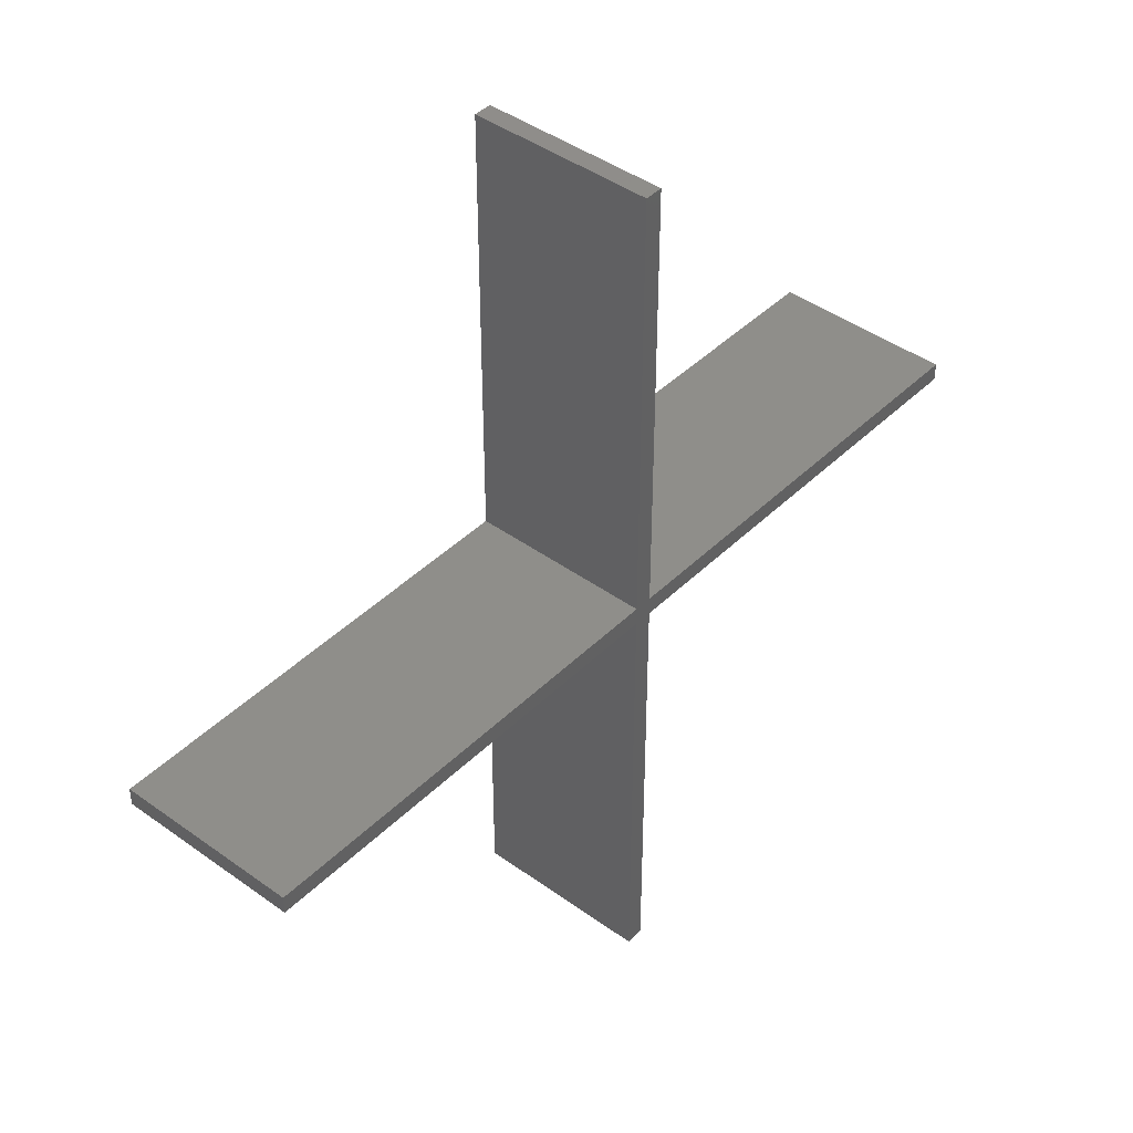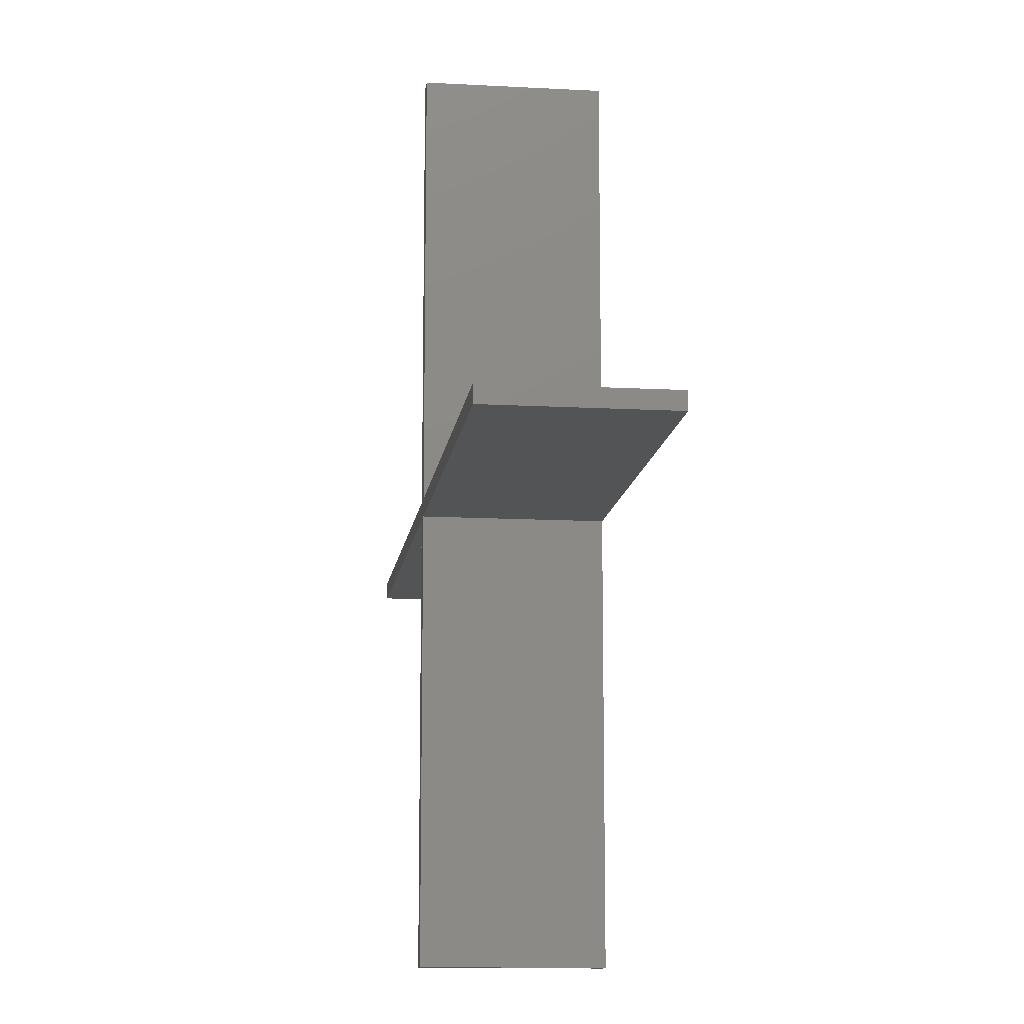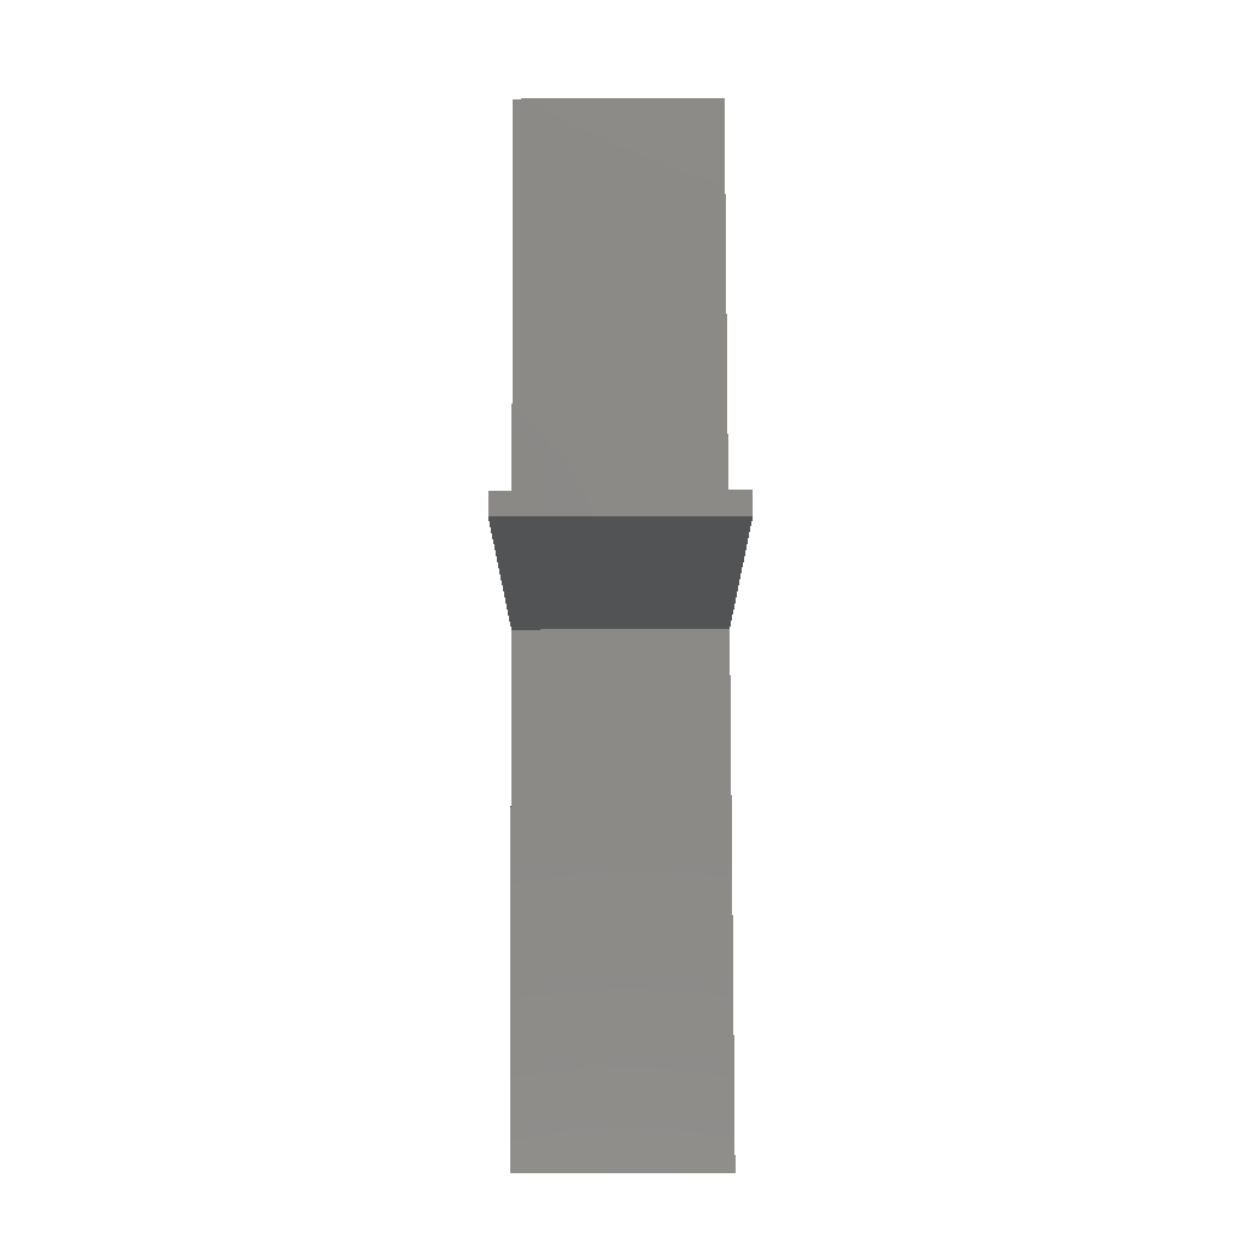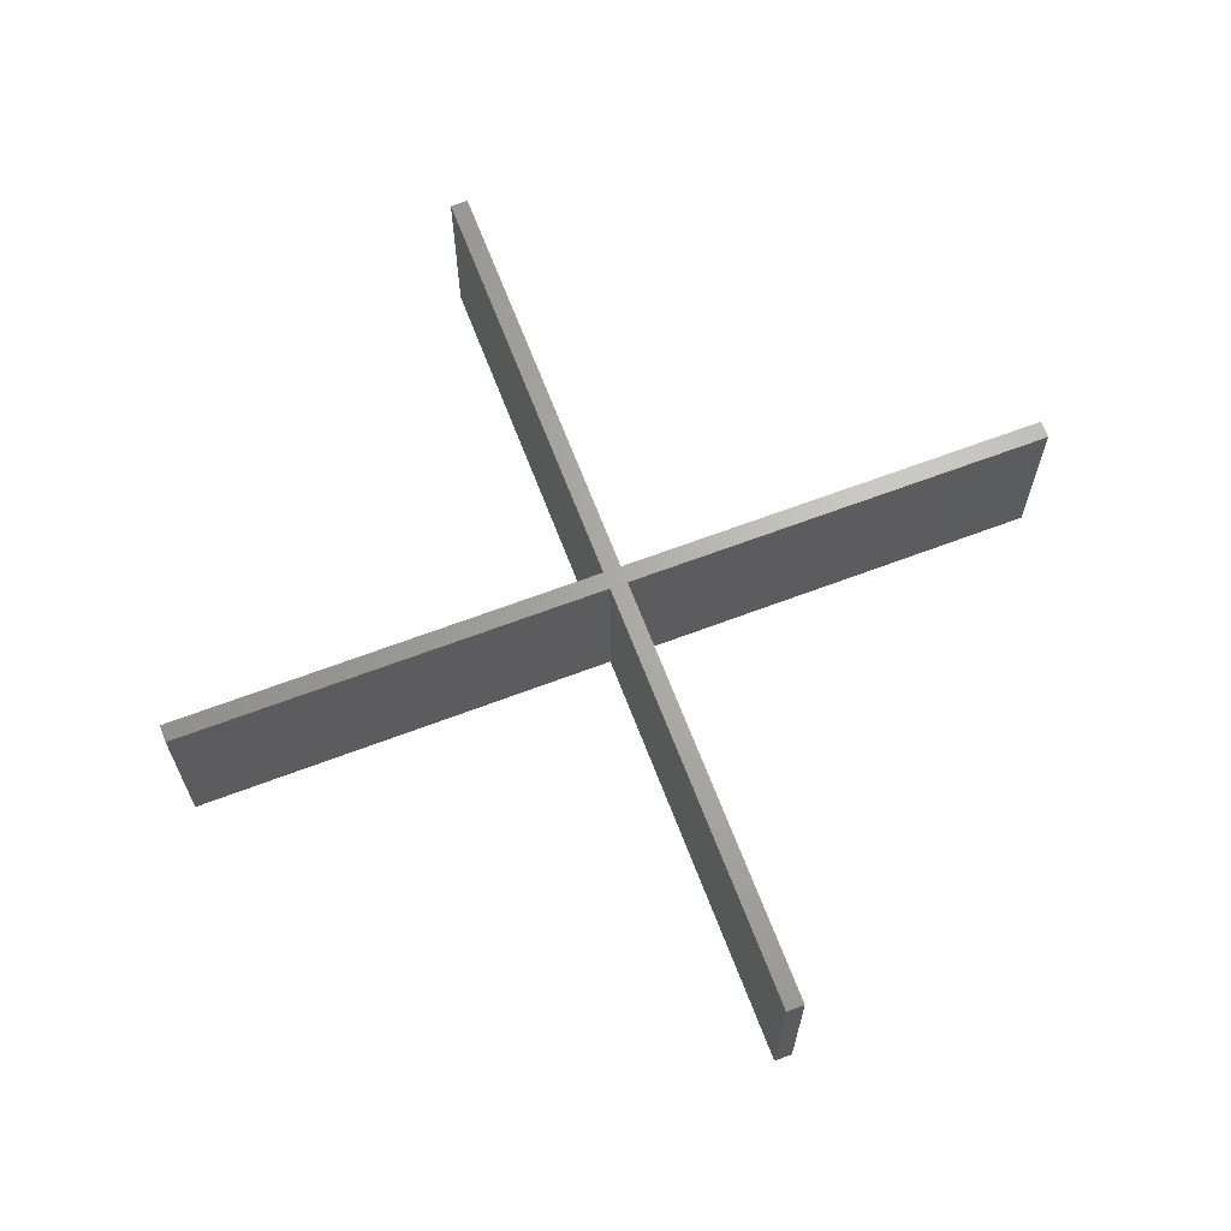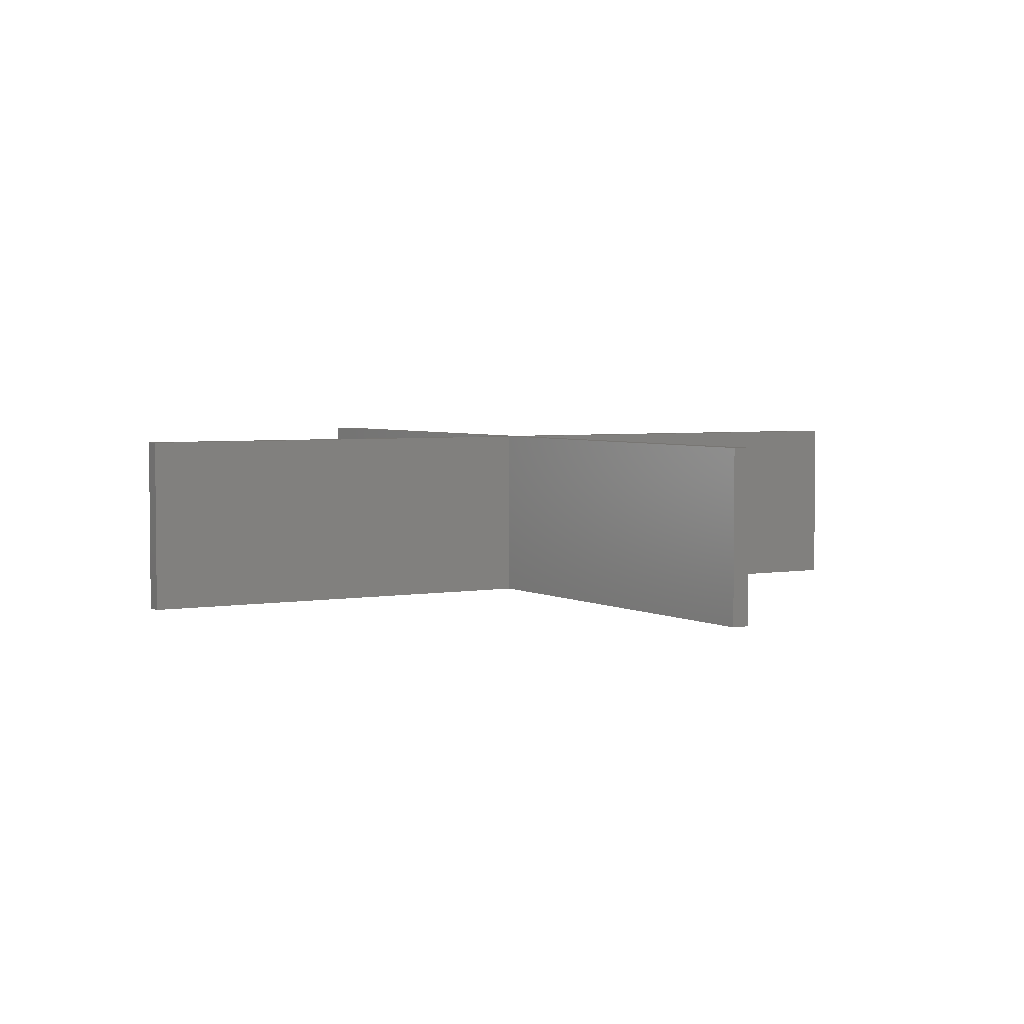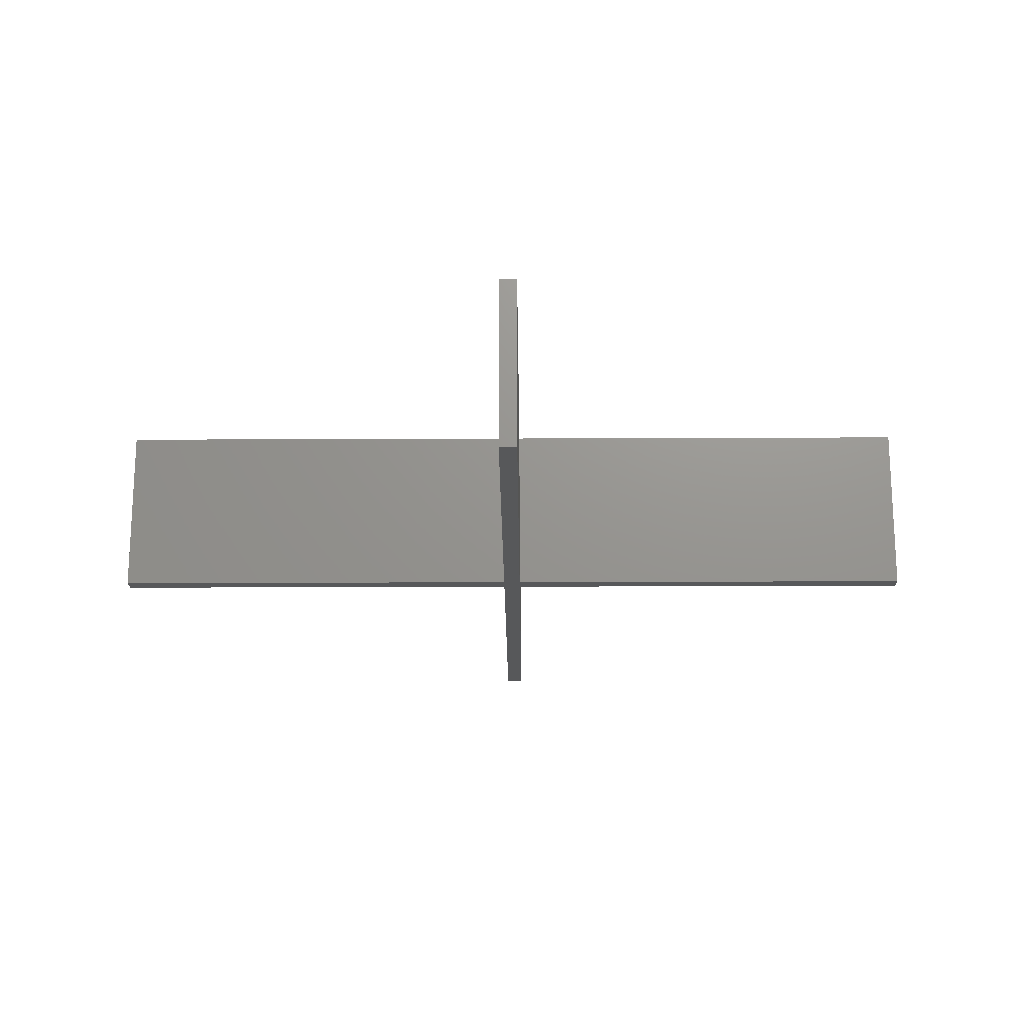
<metadata>
{"format":"stl","ext":"stl","renderer":"f3d","projection":"perspective","resolution":1024,"background":"white","views":[{"elev":42.7,"azim":130.8,"up":"+Y"},{"elev":-12.3,"azim":-97.3,"up":"+Y"},{"elev":79.8,"azim":-90.2,"up":"+Y"},{"elev":66.2,"azim":-20.8,"up":"+Z"},{"elev":3.8,"azim":149.3,"up":"+Z"},{"elev":-19.2,"azim":90.5,"up":"+Z"}]}
</metadata>
<code>
# stl→obj: 74 verts, 144 faces
v 50 -1 10
v 50 -1 30
v 25.5 -1 10
v 25.5 -1 30
v 25 -1 10
v 25 -1 30
v 1 -1 10
v 1 -1 30
v 50 1 10
v 50 1 30
v 50 0 10
v 50 0 30
v 1 1 10
v 1 1 30
v 25 1 10
v 25 1 30
v 25.5 1 10
v 25.5 1 30
v 1 50 10
v 1 50 30
v 1 25.5 10
v 1 25.5 30
v 1 25 10
v 1 25 30
v 0 50 30
v 0 50 10
v -1 50 30
v -1 50 10
v -1 1 10
v -1 1 30
v -1 25 10
v -1 25 30
v -1 25.5 10
v -1 25.5 30
v -50 1 10
v -50 1 30
v -25.5 1 10
v -25.5 1 30
v -25 1 10
v -25 1 30
v -50 0 30
v -50 0 10
v -50 -1 30
v -50 -1 10
v -1 -1 10
v -1 -1 30
v -25 -1 10
v -25 -1 30
v -25.5 -1 10
v -25.5 -1 30
v -1 -50 10
v -1 -50 30
v -1 -25.5 30
v -1 -25 30
v -1 -25 10
v -1 -25.5 10
v 1 -50 10
v 1 -50 30
v 0 -50 10
v 0 -50 30
v 1 -25 10
v 1 -25 30
v 1 -25.5 10
v 1 -25.5 30
v 0 -25 30
v 0 0 30
v 25 0 30
v -25 0 30
v 0 25 30
v 25 0 10
v 0 0 10
v 0 25 10
v -25 0 10
v 0 -25 10
f 1 2 3
f 3 2 4
f 3 4 5
f 5 4 6
f 5 6 7
f 7 6 8
f 9 10 11
f 11 10 12
f 11 12 1
f 1 12 2
f 13 14 15
f 15 14 16
f 15 16 17
f 17 16 18
f 17 18 9
f 9 18 10
f 19 20 21
f 21 20 22
f 21 22 23
f 23 22 24
f 23 24 13
f 13 24 14
f 20 19 25
f 25 19 26
f 25 26 27
f 27 26 28
f 29 30 31
f 31 30 32
f 31 32 33
f 33 32 34
f 33 34 28
f 28 34 27
f 35 36 37
f 37 36 38
f 37 38 39
f 39 38 40
f 39 40 29
f 29 40 30
f 36 35 41
f 41 35 42
f 41 42 43
f 43 42 44
f 45 46 47
f 47 46 48
f 47 48 49
f 49 48 50
f 49 50 44
f 44 50 43
f 51 52 53
f 46 45 54
f 54 45 55
f 54 55 53
f 53 55 56
f 53 56 51
f 57 58 59
f 59 58 60
f 59 60 51
f 51 60 52
f 7 8 61
f 61 8 62
f 61 62 63
f 63 62 64
f 63 64 57
f 57 64 58
f 64 62 65
f 65 62 66
f 66 62 8
f 66 8 67
f 60 58 64
f 65 54 53
f 64 65 60
f 60 65 53
f 60 53 52
f 54 65 46
f 46 65 66
f 46 66 48
f 48 66 68
f 48 68 50
f 41 43 50
f 68 40 38
f 50 68 41
f 41 68 38
f 41 38 36
f 40 68 30
f 30 68 66
f 30 66 32
f 32 66 69
f 32 69 34
f 25 27 34
f 69 24 22
f 34 69 25
f 25 69 22
f 25 22 20
f 24 69 14
f 14 69 66
f 14 66 16
f 16 66 67
f 16 67 18
f 18 67 12
f 18 12 10
f 2 12 4
f 4 12 67
f 4 67 6
f 6 67 8
f 9 11 17
f 17 11 70
f 17 70 15
f 15 70 13
f 13 70 71
f 13 71 23
f 23 71 72
f 23 72 21
f 26 19 21
f 72 31 33
f 21 72 26
f 26 72 33
f 26 33 28
f 31 72 29
f 29 72 71
f 29 71 39
f 39 71 73
f 39 73 37
f 42 35 37
f 73 47 49
f 37 73 42
f 42 73 49
f 42 49 44
f 47 73 45
f 45 73 71
f 45 71 55
f 55 71 74
f 55 74 56
f 59 51 56
f 74 61 63
f 56 74 59
f 59 74 63
f 59 63 57
f 61 74 7
f 7 74 71
f 7 71 5
f 5 71 70
f 5 70 3
f 3 70 11
f 3 11 1

</code>
